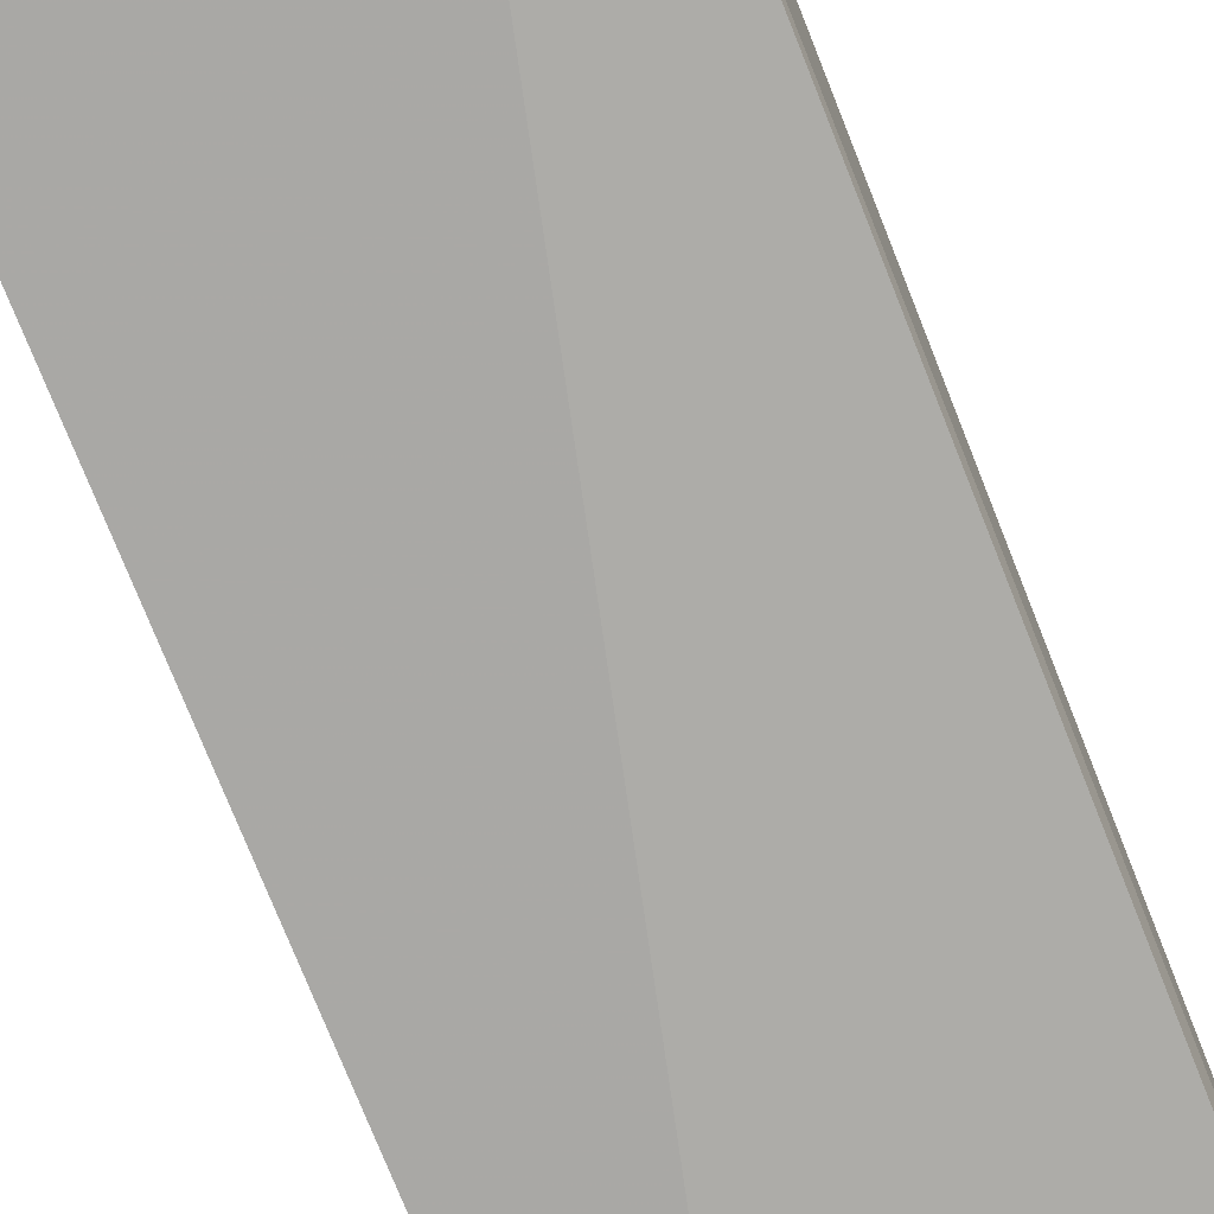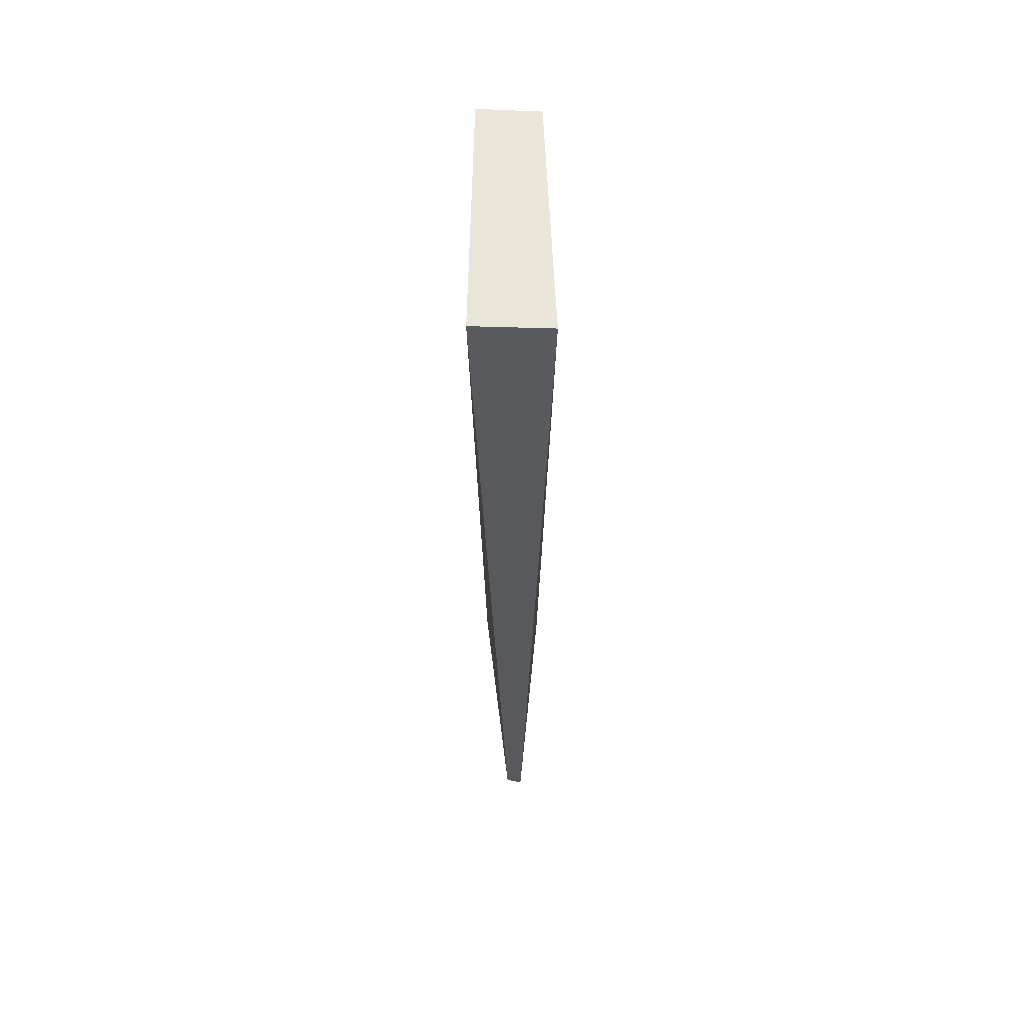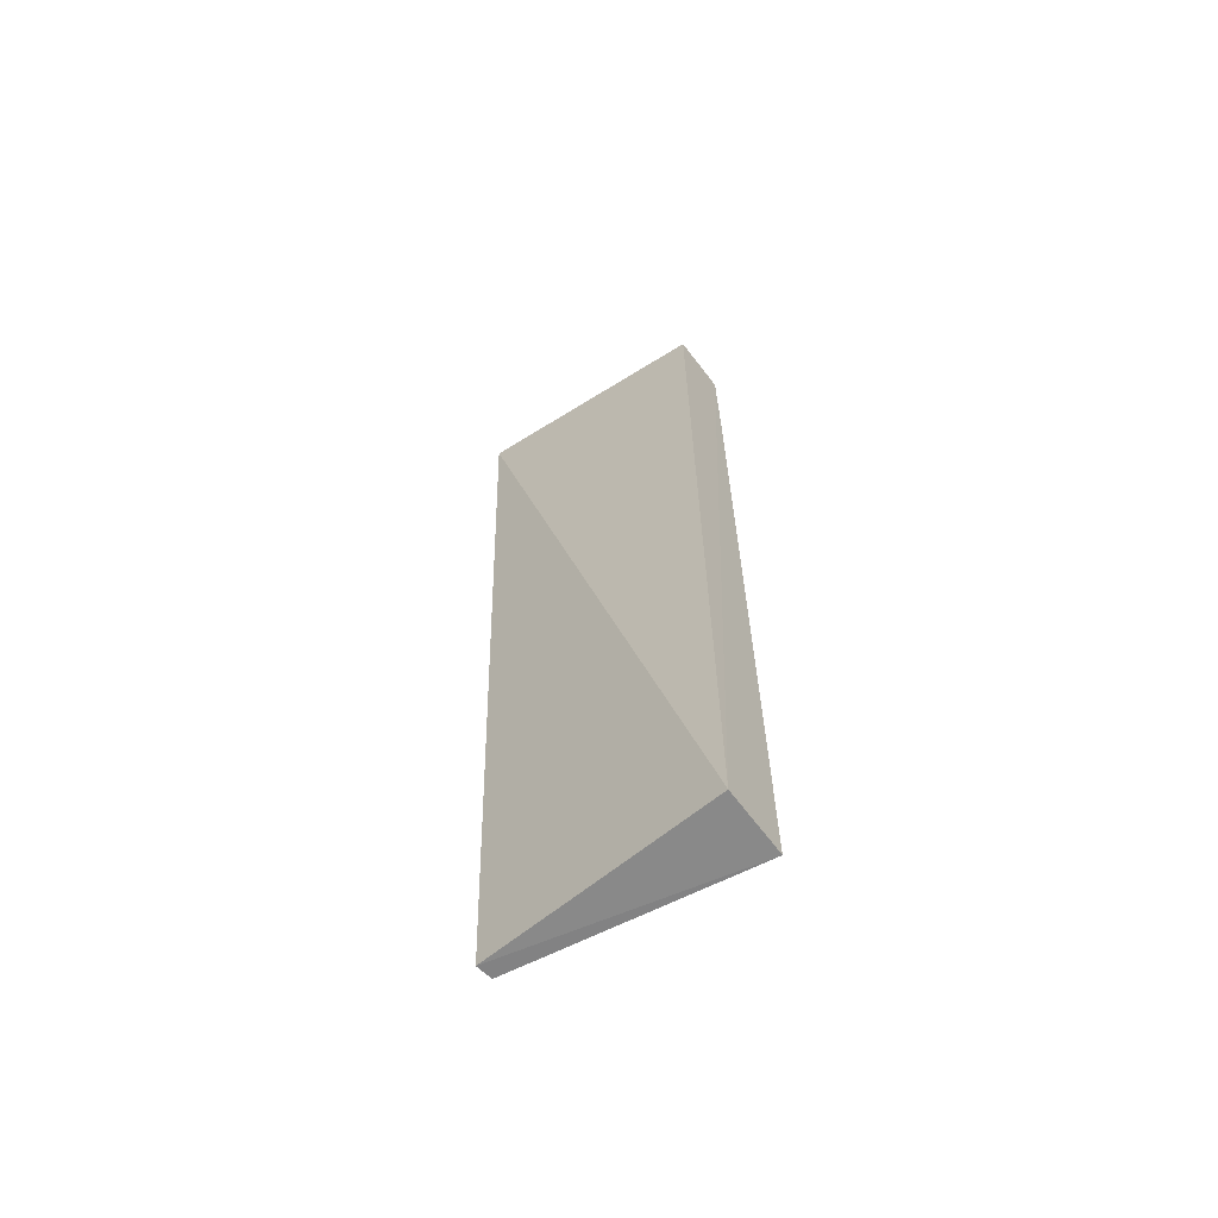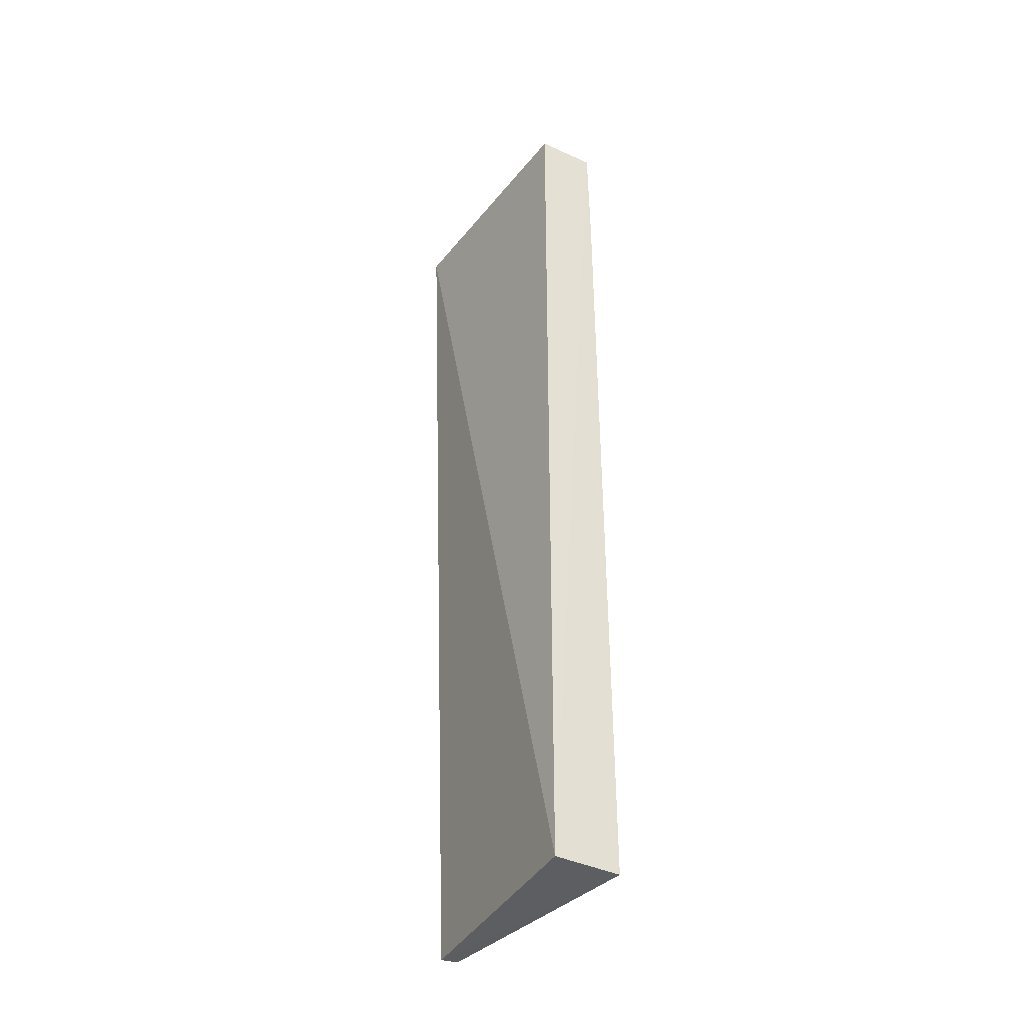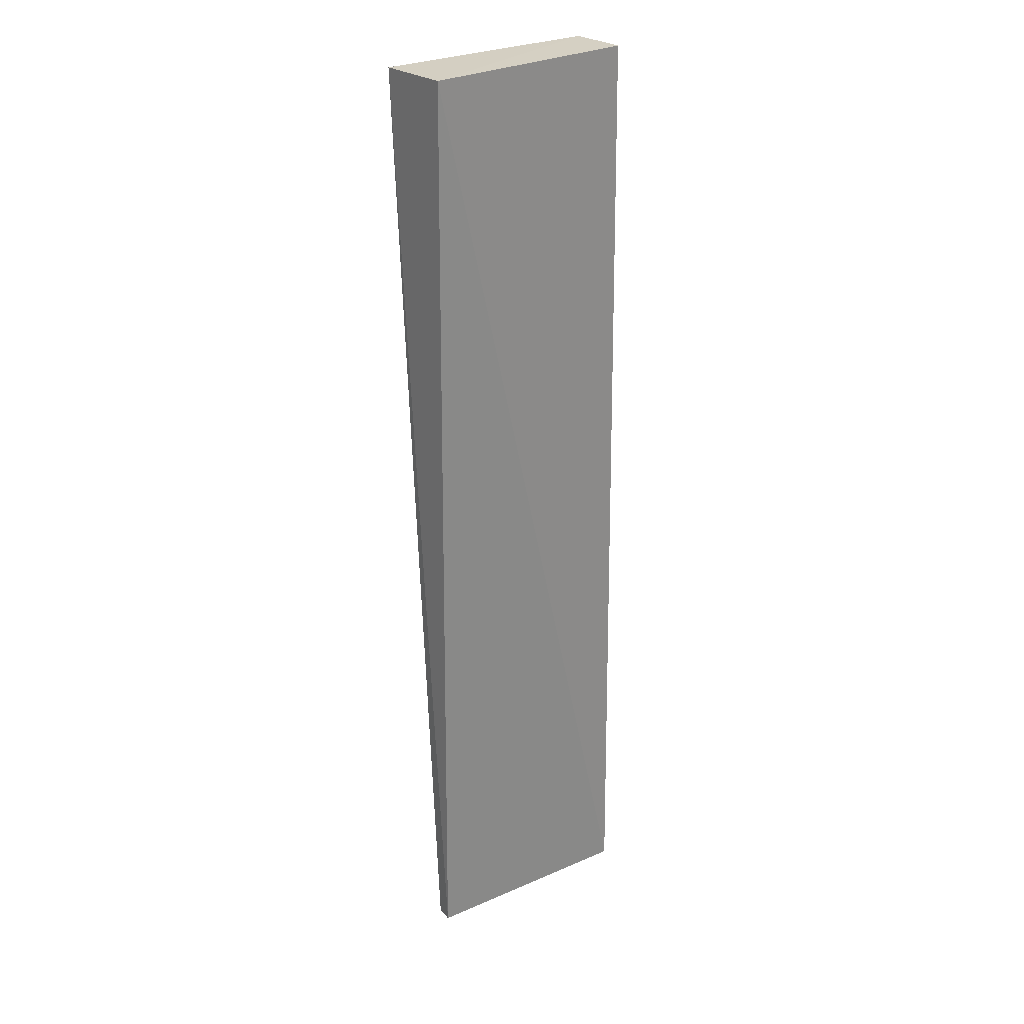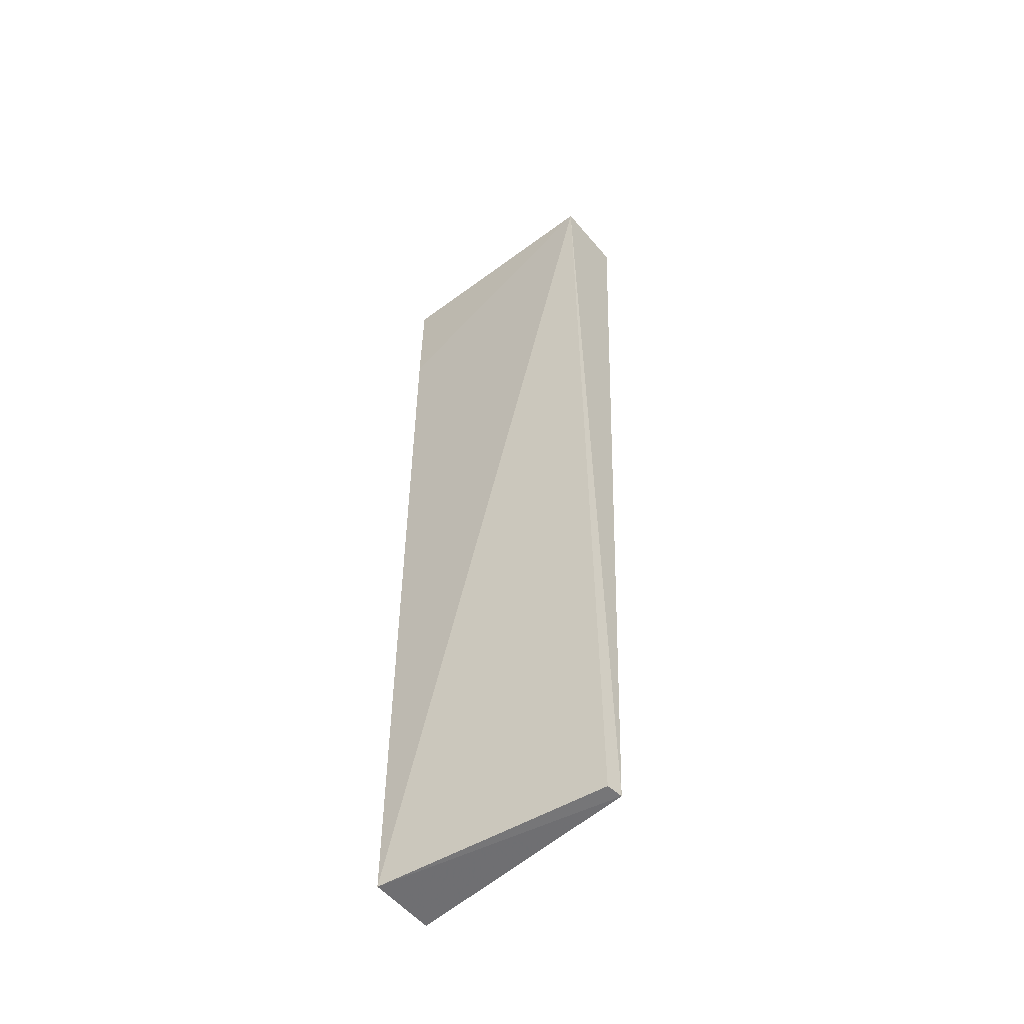
<metadata>
{"format":"obj","ext":"obj","renderer":"f3d","projection":"perspective","resolution":1024,"background":"white","views":[{"elev":-75.5,"azim":22.3,"up":"+Y"},{"elev":58.4,"azim":90.0,"up":"+Z"},{"elev":-64.4,"azim":-145.3,"up":"+Z"},{"elev":-40.2,"azim":-122.1,"up":"+Z"},{"elev":25.5,"azim":138.2,"up":"+Z"},{"elev":-53.4,"azim":37.4,"up":"+Z"}]}
</metadata>
<code>
v -0.08195 -0.005005 -0.2344
v -0.08393 -0.001067 -0.3545
v -0.0817 0.004266 -0.2345
v -0.1116 0.002986 -0.2346
v -0.1125 -0.004446 -0.3553
v -0.1122 0.003731 -0.3553
v -0.112 -0.004399 -0.2345
v -0.08359 0.0009576 -0.3546
v -0.112 -0.004576 -0.2496
f 5 2 1
f 6 4 3
f 7 1 3
f 7 3 4
f 7 6 5
f 7 4 6
f 8 1 2
f 8 3 1
f 8 6 3
f 8 2 5
f 8 5 6
f 9 7 5
f 9 5 1
f 9 1 7

</code>
